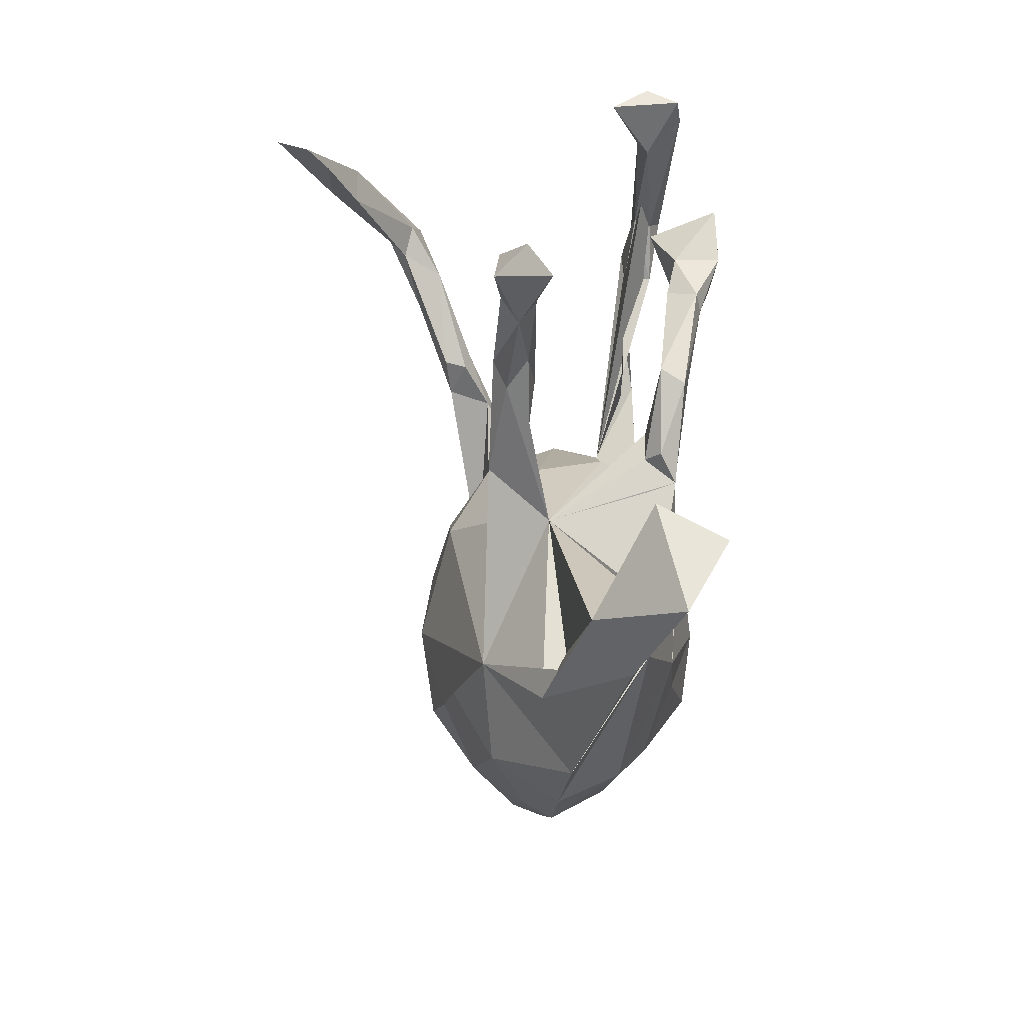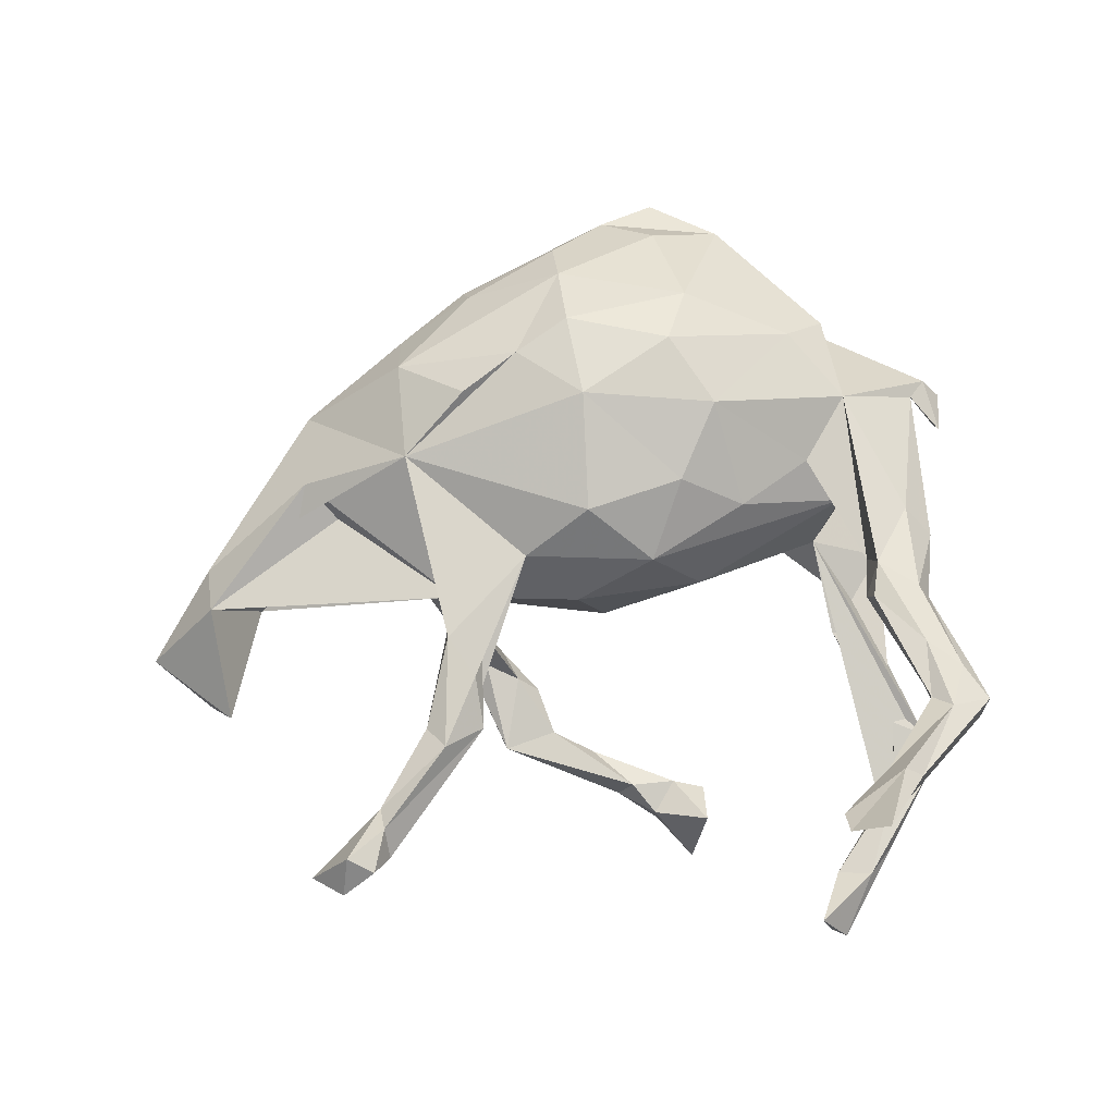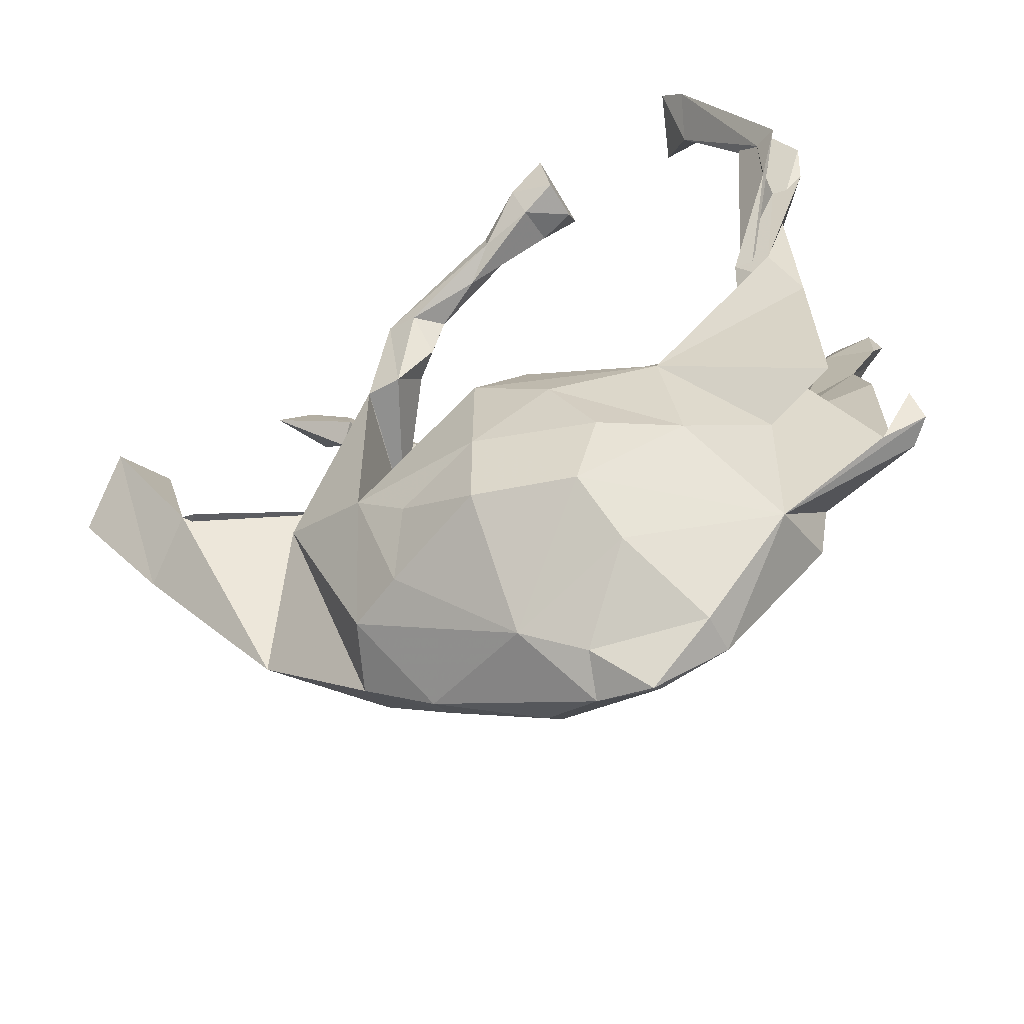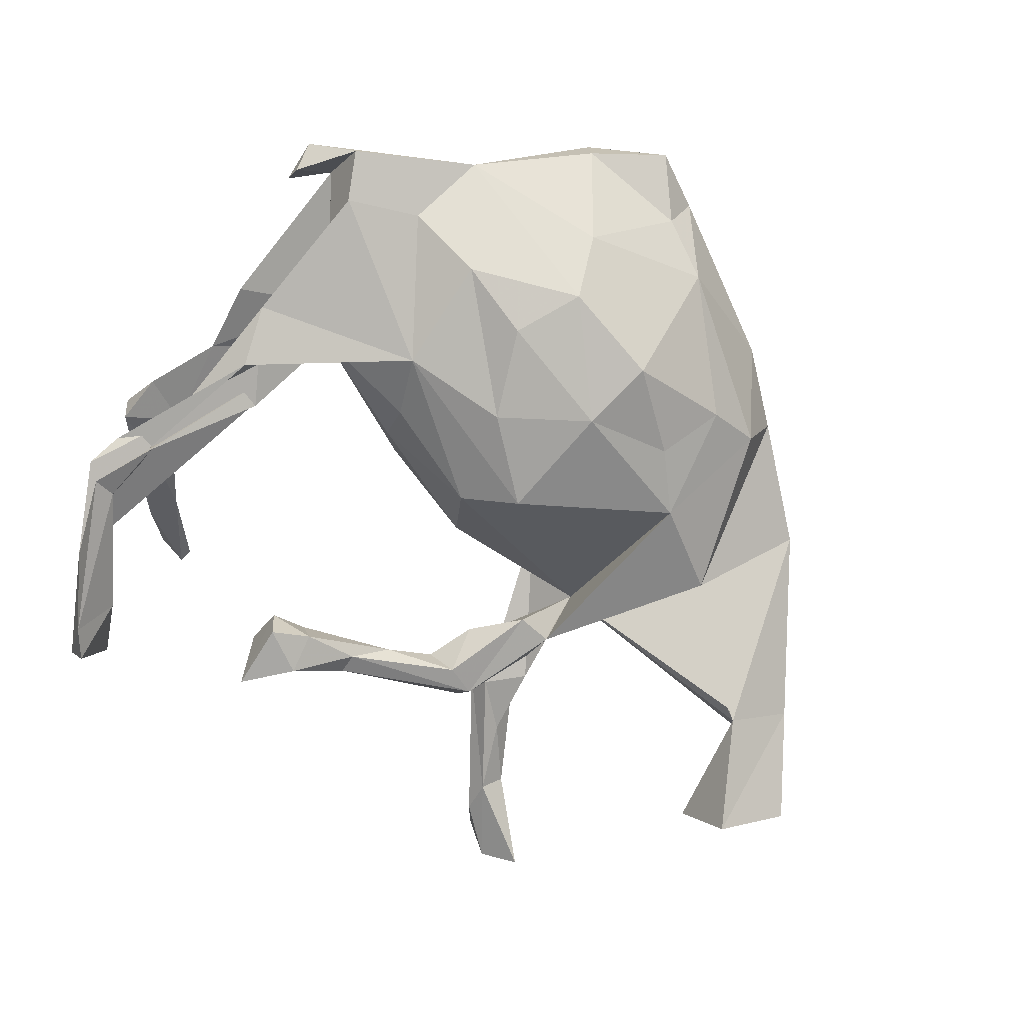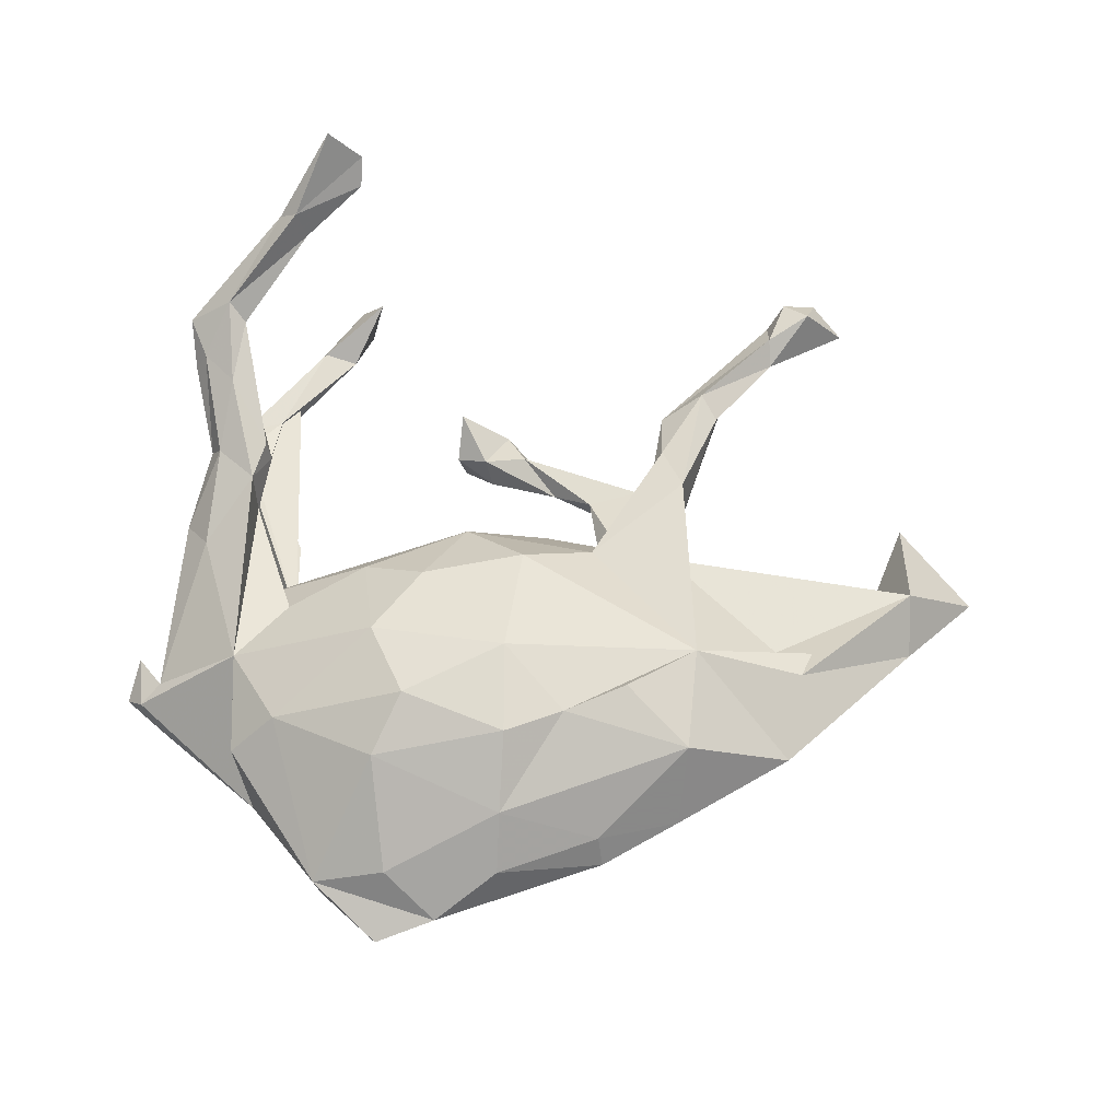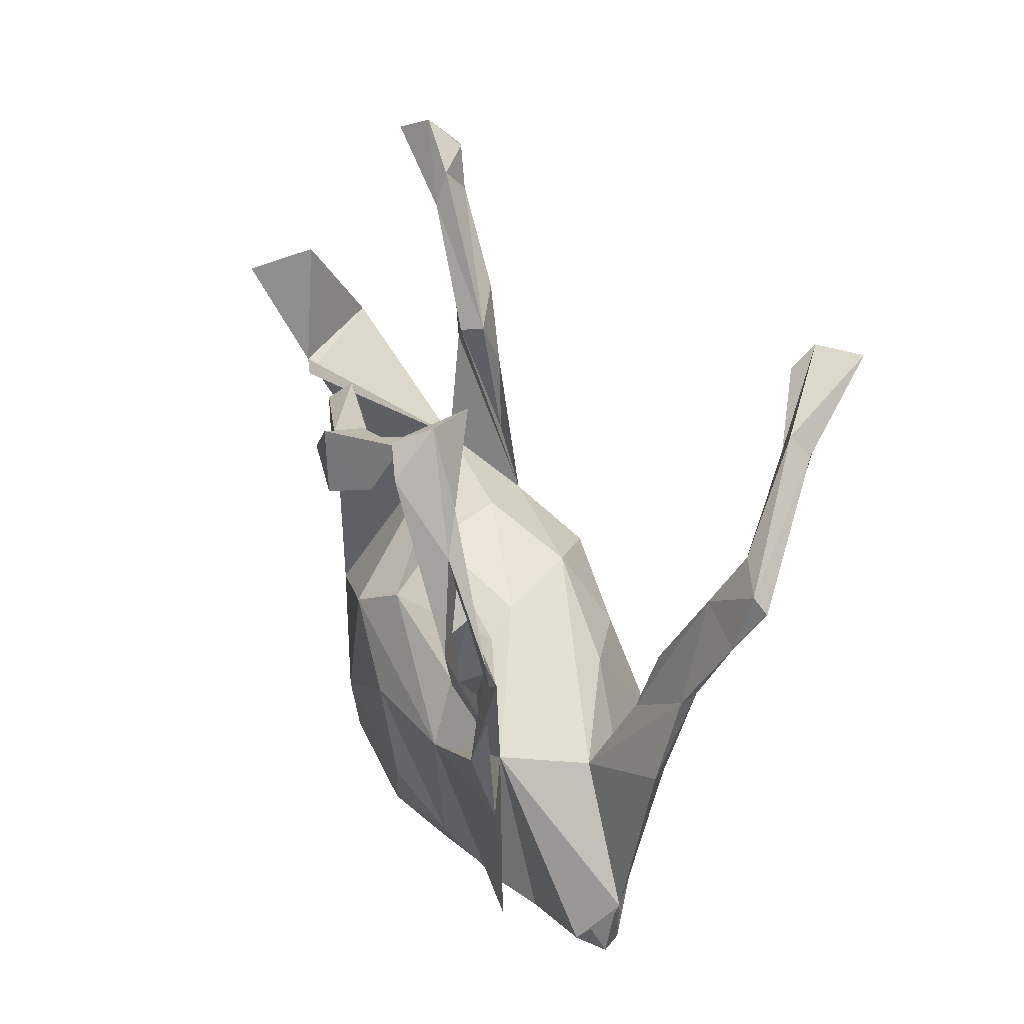
<metadata>
{"format":"obj","ext":"obj","renderer":"f3d","projection":"perspective","resolution":1024,"background":"white","views":[{"elev":16.0,"azim":84.2,"up":"+Y"},{"elev":74.3,"azim":173.0,"up":"+Z"},{"elev":-53.7,"azim":-160.4,"up":"+Y"},{"elev":-79.1,"azim":-43.0,"up":"+Z"},{"elev":62.0,"azim":4.1,"up":"+Z"},{"elev":44.9,"azim":-112.1,"up":"+Y"}]}
</metadata>
<code>
v -0.04069 0.4625 -0.2803
v -0.06105 0.4005 -0.2668
v -0.1153 0.4335 -0.2871
v 0.04531 -0.2135 -0.2282
v 0.05103 -0.338 -0.2142
v -0.1566 -0.2398 -0.2146
v 0.02819 0.4155 -0.23
v -0.07926 -0.1042 -0.213
v -0.09504 0.5399 -0.2811
v 0.02264 0.3827 -0.2376
v 0.1837 -0.2578 -0.1714
v -0.1188 -0.3558 -0.2048
v 0.2144 -0.3657 -0.12
v 0.7216 -0.03853 -0.01799
v -0.2868 -0.2611 -0.1769
v 0.271 -0.1829 -0.1571
v -0.3276 0.7099 -0.2511
v -0.3661 0.671 -0.2621
v 0.1769 0.2895 -0.1909
v -0.4637 0.1318 -0.1924
v 0.6396 0.02719 -0.09256
v -0.3488 0.6152 -0.1986
v 0.7519 0.181 -0.1564
v -0.5095 0.03842 -0.1715
v -0.4845 0.3475 -0.2279
v 0.2681 0.1386 -0.157
v 0.8383 0.1006 -0.0811
v -0.5176 0.4514 -0.2496
v -0.07366 0.4113 -0.1997
v 0.06604 0.3394 -0.1949
v -0.4542 0.5798 -0.2169
v 0.2096 0.1393 -0.1681
v -0.4038 -0.3924 -0.05593
v -0.482 0.4541 -0.2267
v 0.001671 0.4126 -0.1821
v -0.4019 0.1783 -0.1647
v 0.1537 0.2204 -0.153
v -0.1286 0.4252 -0.2232
v -0.2535 -0.07255 -0.1773
v 0.2287 0.3019 -0.1764
v 0.223 0.3269 -0.1363
v -0.476 0.4682 -0.1961
v -0.1661 -0.4453 -0.1349
v 0.188 0.2045 -0.1167
v 0.1343 0.3038 -0.1519
v -0.02147 0.05338 -0.1553
v 0.418 -0.1178 -0.09253
v 0.05405 -0.01493 -0.2009
v -0.5236 -0.2021 -0.1645
v -0.4888 0.3553 -0.1799
v 0.2671 0.1901 -0.1312
v 0.6126 0.01536 -0.09955
v -0.5486 0.4443 -0.1998
v -0.03322 0.465 -0.2006
v -0.3462 0.7306 -0.1953
v 0.2419 0.1733 -0.108
v -0.124 0.4924 -0.17
v -0.5422 0.3854 -0.1802
v -0.3851 0.01356 -0.1127
v 0.02547 -0.5209 -0.07082
v -0.4081 0.6256 -0.1883
v -0.2039 0.0174 -0.1274
v -0.417 -0.2624 -0.1332
v 0.3007 -0.3744 -0.06165
v -0.2632 -0.5499 -0.02433
v -0.07543 -0.5604 -0.03395
v -0.3001 0.7065 -0.1257
v 0.7077 0.2289 -0.05116
v 0.01948 0.1135 -0.06572
v 0.51 -0.2818 0.04744
v 0.7158 0.05061 0.04493
v -0.5753 -0.2657 -0.05432
v -0.1618 -0.6388 0.005146
v -0.1921 0.07124 -0.0497
v 0.2058 -0.4908 0.04367
v 0.3277 -0.4085 0.04655
v -0.0651 -0.6028 0.03143
v -0.2723 -0.554 0.04163
v -0.6299 -0.1689 -0.05481
v -0.6327 -0.1439 -0.01593
v -0.6454 -0.2168 -0.03492
v -0.6156 -0.2356 -6.3e-05
v -0.5844 -0.202 0.01667
v 0.06824 0.1136 0.05457
v 0.5246 -0.1439 0.09782
v 0.1963 -0.4639 0.09168
v -0.1562 0.09396 -0.000224
v 0.3408 -0.148 0.1769
v 0.4749 -0.08636 0.05309
v 0.03441 -0.5361 0.09411
v -0.4456 -0.1853 0.1162
v -0.1521 -0.5461 0.08742
v 0.5257 0.594 0.1232
v -0.4252 -0.02069 0.0266
v 0.578 0.5533 0.08945
v 0.3663 0.3785 0.1041
v 0.3356 0.265 0.0992
v 0.1521 0.04625 0.1386
v 0.2849 0.3232 0.0847
v -0.5242 0.03208 0.1114
v 0.4276 0.4854 0.09815
v -0.4335 -0.3434 0.07406
v -0.3646 -0.07845 0.1017
v 0.2844 0.08373 0.05995
v 0.2596 0.3361 0.1162
v 0.3561 0.3298 0.1388
v -0.2382 -0.004107 0.1272
v 0.4492 0.4559 0.1282
v -0.444 0.1139 0.09636
v -0.361 -0.3058 0.1415
v 0.2384 0.113 0.14
v -0.5661 0.07801 0.0764
v 0.2632 0.2506 0.1472
v 0.3276 0.3686 0.1576
v -0.06807 0.07722 0.129
v 0.336 -0.3203 0.1622
v 0.3023 0.1801 0.163
v 0.4413 0.5398 0.1219
v 0.03341 -0.4601 0.1675
v 0.4447 0.4956 0.1567
v 0.4685 0.5681 0.1603
v 0.1272 -0.298 0.228
v -0.5343 0.2024 0.1291
v 0.5115 0.5418 0.173
v -0.4499 0.138 0.168
v -0.131 -0.04241 0.1954
v 0.03279 -0.346 0.2409
v -0.1831 -0.3851 0.1948
v 0.2276 -0.2398 0.2189
v -0.5143 0.1878 0.1651
v -0.4255 0.1923 0.1416
v 0.03688 -0.003651 0.2084
v -0.4886 0.364 0.1865
v -0.1397 -0.2885 0.2422
v 0.02219 -0.1987 0.2602
v -0.2046 -0.1667 0.2238
v -0.4325 0.2014 0.1789
v -0.5747 0.3429 0.1865
v -0.5002 0.2991 0.2244
v -0.5551 0.3489 0.2209
v -0.5875 0.4131 0.2324
v -0.4874 0.4029 0.253
v -0.5692 0.4385 0.2176
v -0.504 0.455 0.2373
v -0.5162 0.4259 0.2802
v -0.4086 0.5794 0.3456
v -0.4318 0.5511 0.37
v -0.3839 0.5281 0.3492
v -0.2924 0.6017 0.4038
v -0.2924 0.6365 0.4417
v -0.3487 0.6431 0.4939
v -0.4012 0.54 0.3944
f 120 118 105
f 101 105 118
f 114 120 105
f 121 118 120
f 120 114 108
f 106 108 114
f 124 120 108
f 114 117 106
f 104 106 117
f 113 117 114
f 98 113 111
f 105 111 113
f 99 98 111
f 117 113 98
f 125 91 109
f 103 109 91
f 131 125 109
f 100 91 125
f 124 121 120
f 93 121 124
f 124 108 95
f 101 95 108
f 93 124 95
f 113 114 105
f 133 109 123
f 94 123 109
f 138 133 123
f 131 109 133
f 137 131 133
f 88 117 98
f 140 123 130
f 112 130 123
f 139 140 130
f 138 123 140
f 88 104 117
f 94 112 123
f 100 130 112
f 137 125 131
f 139 125 137
f 83 100 112
f 125 130 100
f 139 130 125
f 83 91 100
f 126 115 107
f 94 107 115
f 136 126 107
f 132 115 126
f 135 132 126
f 98 115 132
f 88 98 132
f 84 115 98
f 135 88 132
f 122 88 135
f 116 88 129
f 122 129 88
f 85 104 88
f 54 1 9
f 3 9 1
f 57 54 9
f 7 1 54
f 10 1 7
f 35 7 54
f 38 2 29
f 30 29 2
f 57 38 29
f 3 2 38
f 57 9 38
f 3 38 9
f 31 59 53
f 58 53 59
f 61 31 53
f 28 59 31
f 25 59 28
f 18 28 31
f 55 18 31
f 34 28 18
f 25 28 34
f 22 34 18
f 22 18 17
f 55 17 18
f 67 22 17
f 67 17 55
f 11 5 4
f 12 4 5
f 16 11 4
f 13 5 11
f 60 12 5
f 6 4 12
f 15 6 12
f 8 4 6
f 48 4 8
f 15 8 6
f 39 48 8
f 16 4 48
f 2 1 10
f 40 10 7
f 3 1 2
f 30 2 10
f 39 8 15
f 63 39 15
f 59 39 20
f 24 20 39
f 104 16 48
f 46 48 39
f 62 39 59
f 49 24 39
f 50 20 24
f 26 16 104
f 46 104 48
f 62 46 39
f 21 104 52
f 71 52 104
f 71 21 52
f 47 16 26
f 56 47 26
f 32 26 104
f 44 32 104
f 40 26 32
f 70 21 14
f 23 14 21
f 37 32 44
f 58 59 20
f 71 14 27
f 23 27 14
f 70 88 116
f 122 116 129
f 136 107 103
f 94 103 107
f 91 136 103
f 135 126 136
f 127 122 135
f 110 136 91
f 102 110 91
f 134 136 110
f 134 110 128
f 78 128 110
f 127 134 128
f 135 136 134
f 122 119 116
f 86 116 119
f 127 119 122
f 102 78 110
f 92 128 78
f 119 127 128
f 135 134 127
f 92 119 128
f 141 143 138
f 133 138 143
f 140 141 138
f 147 143 141
f 144 133 143
f 146 144 143
f 142 133 144
f 145 141 140
f 145 140 139
f 139 137 142
f 133 142 137
f 145 139 142
f 68 23 21
f 51 26 40
f 41 51 40
f 56 26 51
f 19 32 37
f 25 36 59
f 24 59 36
f 50 36 25
f 50 58 20
f 27 23 68
f 71 27 68
f 37 45 19
f 30 19 45
f 44 45 37
f 40 32 19
f 10 40 19
f 10 19 30
f 35 30 45
f 41 40 7
f 35 41 7
f 41 35 45
f 29 30 35
f 54 29 35
f 42 25 34
f 94 83 112
f 87 94 115
f 59 94 87
f 84 87 115
f 103 94 109
f 104 84 98
f 104 98 97
f 99 97 98
f 106 104 97
f 96 97 99
f 99 111 105
f 101 99 105
f 96 106 97
f 96 108 106
f 101 108 96
f 101 96 99
f 89 71 104
f 85 71 89
f 85 89 104
f 22 42 34
f 50 25 42
f 42 53 58
f 61 53 42
f 50 42 58
f 44 41 45
f 56 41 44
f 51 41 56
f 24 36 50
f 104 56 44
f 47 56 104
f 70 47 104
f 84 104 69
f 46 69 104
f 87 69 74
f 46 74 69
f 59 87 74
f 84 69 87
f 62 74 46
f 59 74 62
f 21 71 68
f 93 118 121
f 119 92 90
f 77 90 92
f 86 119 90
f 75 86 90
f 77 92 78
f 33 78 102
f 76 116 86
f 33 102 91
f 76 70 116
f 14 88 70
f 14 85 88
f 93 95 101
f 93 101 118
f 67 55 61
f 31 61 55
f 21 70 104
f 76 47 70
f 59 24 49
f 63 59 49
f 63 49 39
f 16 47 64
f 76 64 47
f 33 59 63
f 13 16 64
f 15 33 63
f 12 33 15
f 64 60 13
f 5 13 60
f 75 60 64
f 65 33 43
f 12 43 33
f 66 65 43
f 78 33 65
f 60 66 43
f 73 65 66
f 12 60 43
f 77 66 60
f 75 77 60
f 73 66 77
f 22 67 61
f 73 77 78
f 86 75 76
f 64 76 75
f 77 75 90
f 82 33 91
f 91 83 82
f 80 82 83
f 81 33 82
f 80 81 82
f 72 33 81
f 79 80 83
f 59 83 94
f 65 73 78
f 72 79 83
f 81 80 79
f 72 83 59
f 54 57 29
f 22 61 42
f 11 16 13
f 147 146 143
f 148 144 146
f 150 148 146
f 142 144 148
f 151 146 147
f 145 147 141
f 145 142 148
f 152 145 148
f 149 148 150
f 152 148 149
f 151 150 146
f 152 147 145
f 151 147 152
f 152 149 150
f 151 152 150
f 71 85 14
f 72 81 79
f 72 59 33

</code>
